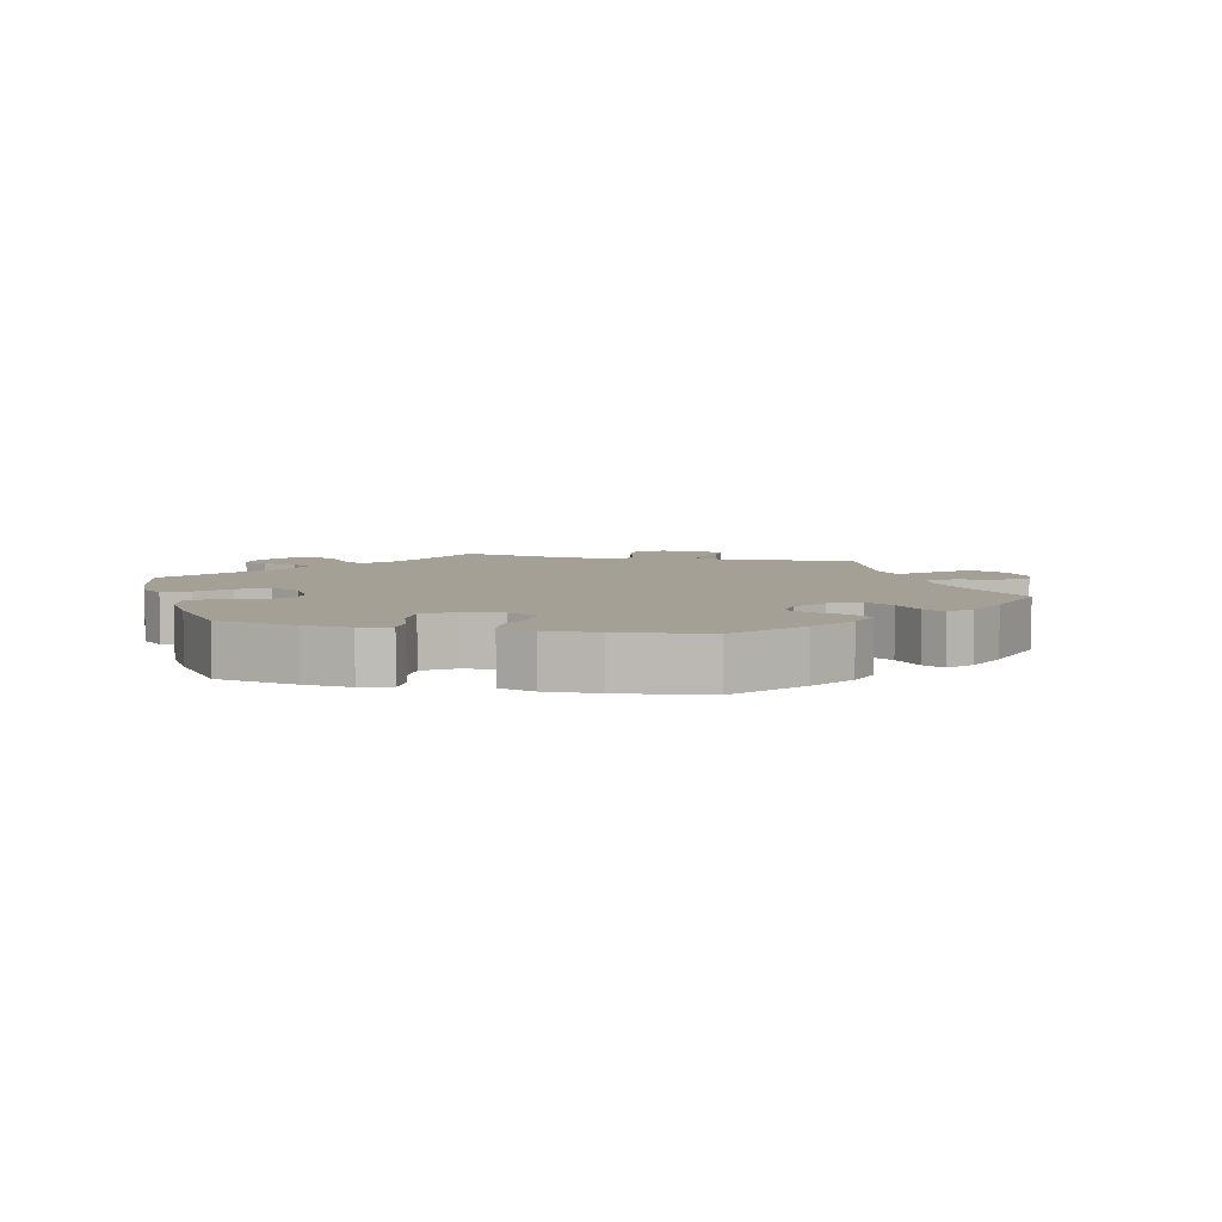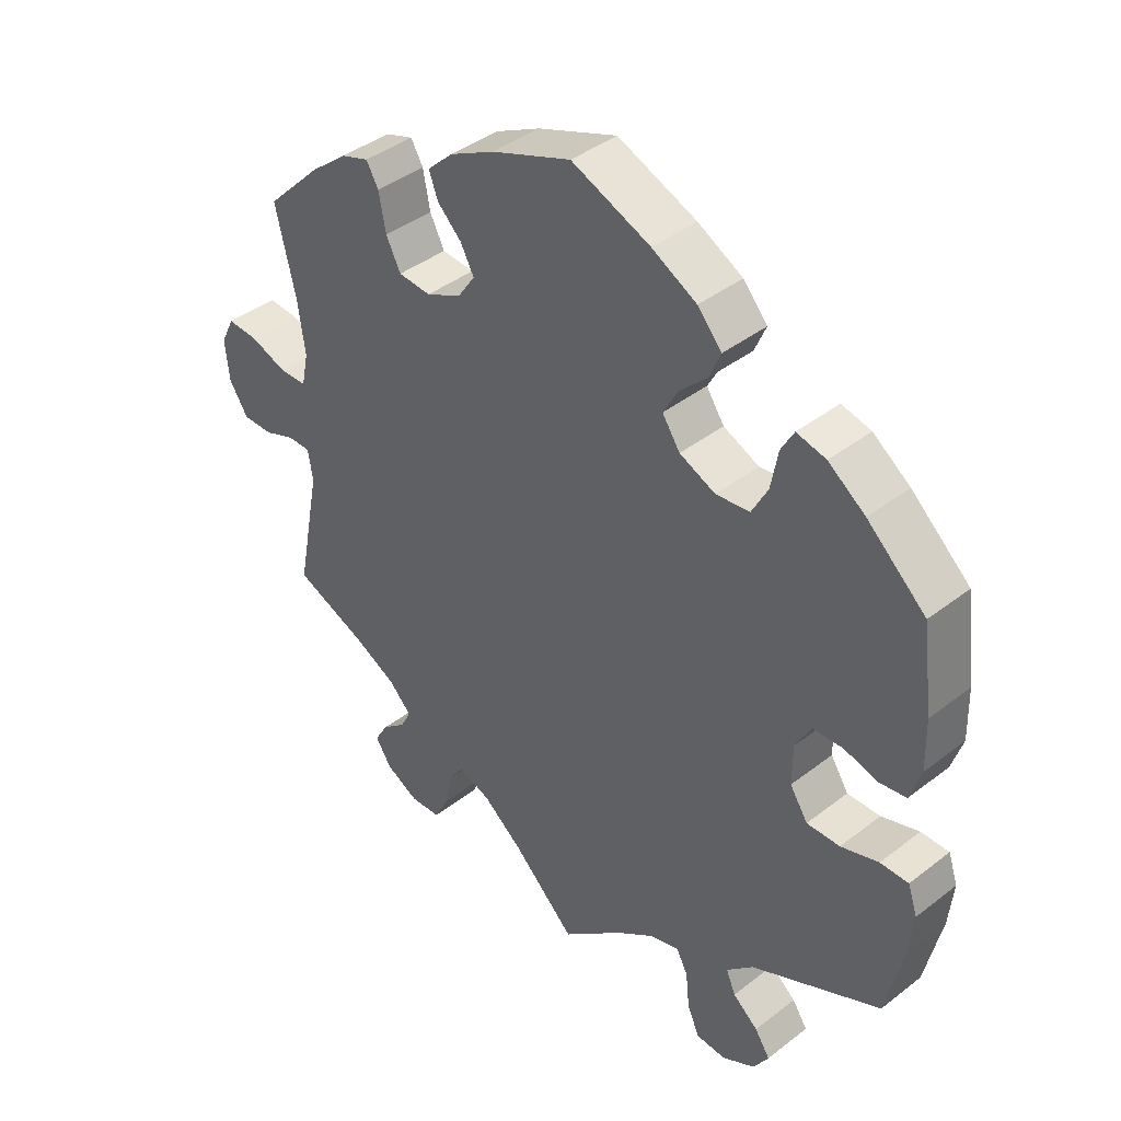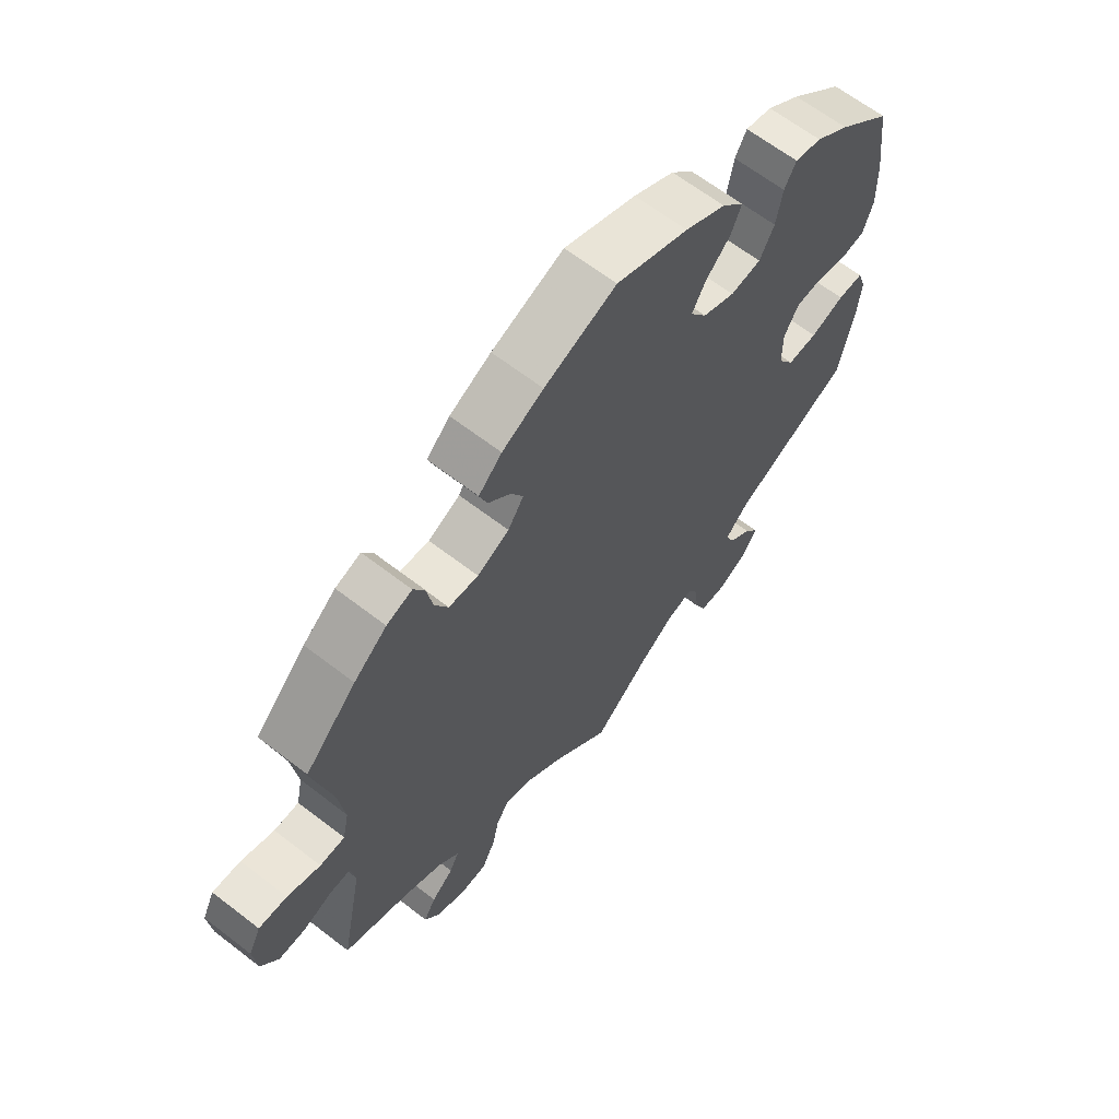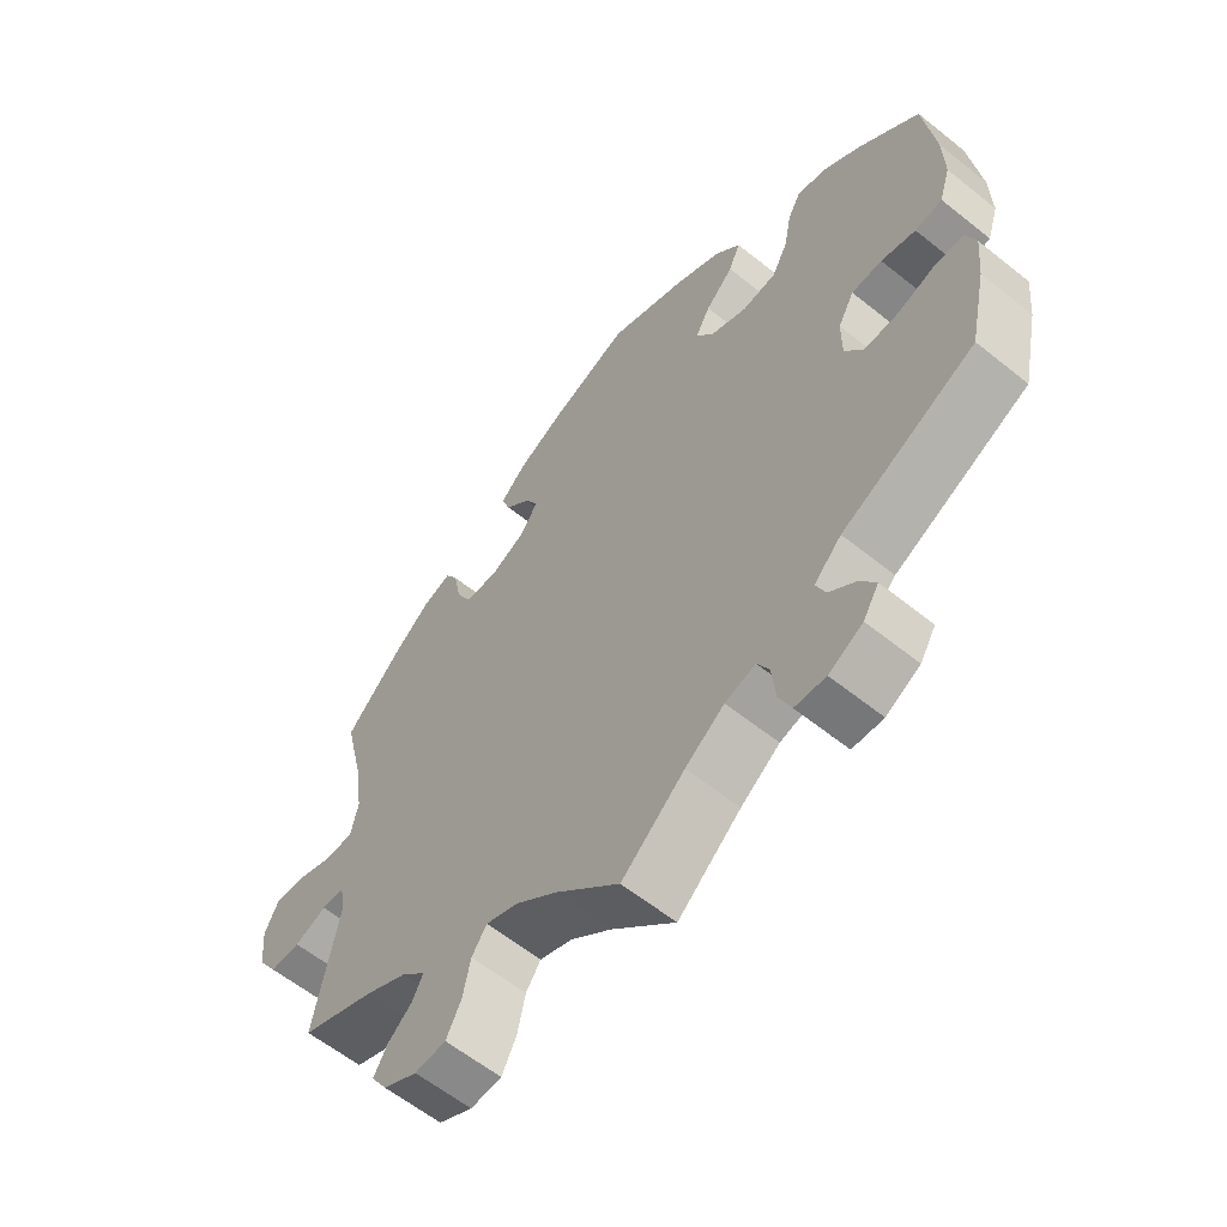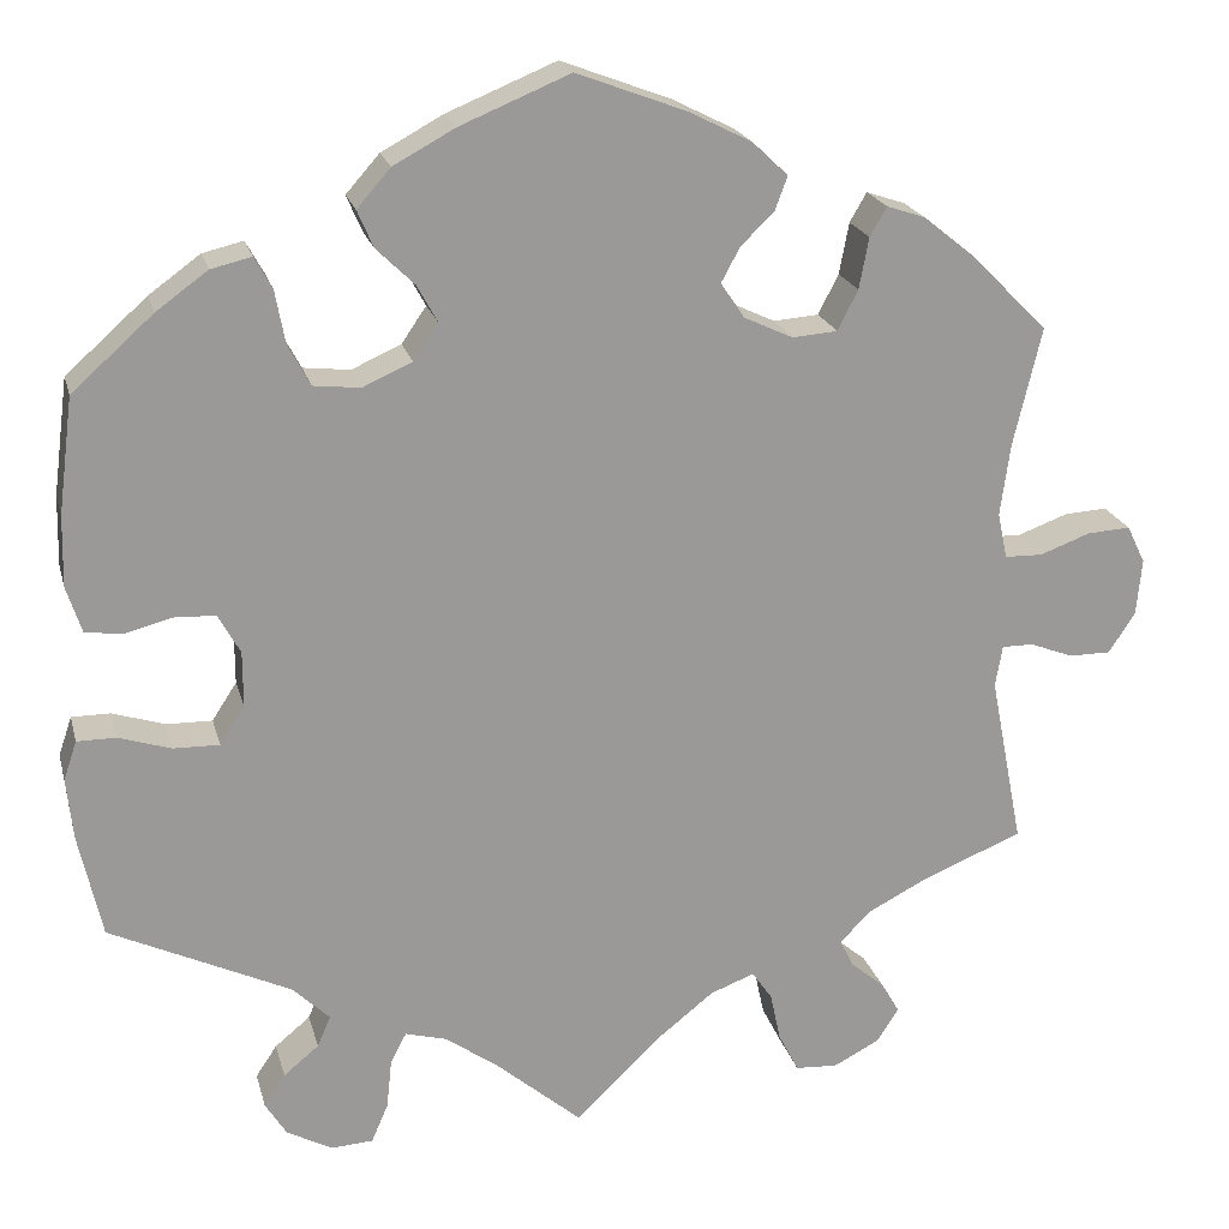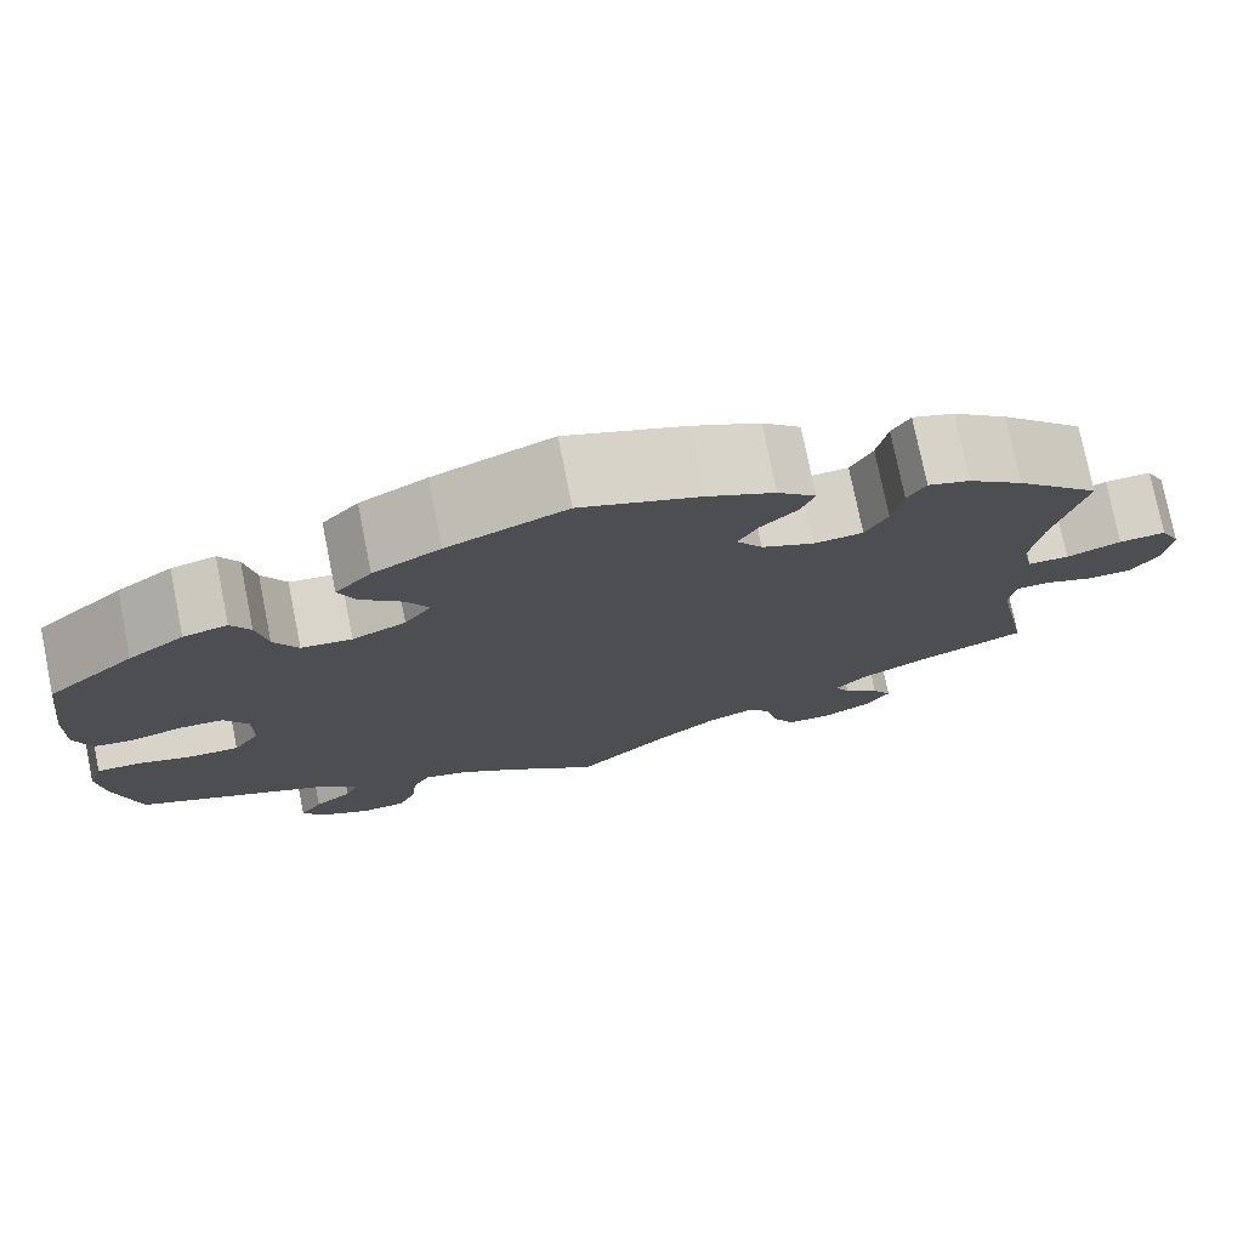
<metadata>
{"format":"obj","ext":"obj","renderer":"f3d","projection":"perspective","resolution":1024,"background":"white","views":[{"elev":5.7,"azim":-16.6,"up":"+Y"},{"elev":40.8,"azim":-133.4,"up":"+Z"},{"elev":64.4,"azim":127.9,"up":"+Z"},{"elev":-60.2,"azim":-129.4,"up":"+Z"},{"elev":20.9,"azim":-13.9,"up":"+Z"},{"elev":76.3,"azim":-11.4,"up":"+Z"}]}
</metadata>
<code>
v -0.372 0.07 0.008
v 0.235 0.07 0.499
v 0.507 0.07 -0.069
v -0.247 0.07 -0.616
v 0.212 0.07 -0.456
v -0.148 0.07 0.362
v -0.157 0.07 -0.494
v 0.356 0.07 -0.391
v -0.37 0.07 -0.552
v 0.449 0.07 0.398
v 0.505 0.07 0.175
v -0.397 0.07 0.053
v -0.497 0.07 0.041
v 0.336 0.07 -0.459
v -0.228 0.07 -0.572
v -0.445 0.07 0.392
v -0.346 0.07 -0.591
v -0.444 0.07 0.055
v 0.183 0.07 0.424
v -0.285 0.07 0.302
v -0.511 0.07 -0.078
v -0.306 0.07 -0.483
v 0.542 0.07 -0.069
v -0.124 0.07 0.569
v 0.162 0.07 -0.475
v -0.4 0.07 -0.098
v -0.232 0.07 0.488
v 0 0.07 -0.62
v -0.294 0.07 -0.619
v -0.539 0.07 0.047
v -0 0.07 0.62
v 0.669 0.07 -0.042
v -0.31 0.07 0.349
v -0.222 0.07 -0.515
v 0.318 0.07 0.368
v 0.244 0.07 0.319
v -0.341 0.07 0.445
v 0.654 0.07 0.065
v 0.27 0.07 -0.59
v -0.321 0.07 0.409
v -0.333 0.07 -0.407
v -0.097 0.07 -0.537
v 0.221 0.07 0.461
v -0.194 0.07 0.531
v 0.675 0.07 0.022
v 0.639 0.07 -0.088
v 0.124 0.07 0.573
v -0.291 0.07 -0.448
v -0.176 0.07 0.321
v 0.392 0.07 0.444
v 0.318 0.07 -0.593
v -0.452 0.07 -0.097
v -0.214 0.07 0.446
v -0.387 0.07 0.434
v 0.422 0.07 -0.357
v 0.37 0.07 -0.566
v 0.505 0.07 0.042
v 0.494 0.07 0.094
v 0.195 0.07 0.537
v -0.171 0.07 0.404
v -0.537 0.07 -0.31
v 0.592 0.07 -0.088
v 0.189 0.07 0.345
v 0.162 0.07 0.385
v 0.235 0.07 -0.489
v -0.372 0.07 -0.055
v 0.537 0.07 0.31
v -0.204 0.07 -0.481
v 0.537 0.07 -0.31
v 0.247 0.07 -0.545
v 0.374 0.07 -0.491
v 0.548 0.07 0.041
v -0.346 0.07 -0.516
v 0.099 0.07 -0.525
v 0.605 0.07 0.062
v -0.57 0.07 -0.122
v -0.554 0.07 0.179
v 0.499 0.07 -0.116
v -0.232 0.07 0.296
v 0.348 0.07 0.459
v 0.329 0.07 0.426
v 0.32 0.07 -0.427
v 0.395 0.07 -0.527
v -0.563 0.07 -0.192
v 0.295 0.07 0.323
v -0.555 0.07 -0.078
v -0.537 0.07 0.31
v -0.556 0.07 0.1
v -0.372 -0 0.008
v 0.235 -0 0.499
v 0.507 -0 -0.069
v -0.247 -0 -0.616
v 0.212 -0 -0.456
v -0.148 -0 0.362
v -0.157 -0 -0.494
v 0.356 -0 -0.391
v -0.37 -0 -0.552
v 0.449 -0 0.398
v 0.505 -0 0.175
v -0.397 -0 0.053
v -0.497 -0 0.041
v 0.336 -0 -0.459
v -0.228 -0 -0.572
v -0.445 -0 0.392
v -0.346 -0 -0.591
v -0.444 -0 0.055
v 0.183 -0 0.424
v -0.285 -0 0.302
v -0.511 -0 -0.078
v -0.306 -0 -0.483
v 0.542 -0 -0.069
v -0.124 -0 0.569
v 0.162 -0 -0.475
v -0.4 -0 -0.098
v -0.232 -0 0.488
v 0 -0 -0.62
v -0.294 -0 -0.619
v -0.539 -0 0.047
v -0 -0 0.62
v 0.669 -0 -0.042
v -0.31 -0 0.349
v -0.222 -0 -0.515
v 0.318 -0 0.368
v 0.244 -0 0.319
v -0.341 -0 0.445
v 0.654 -0 0.065
v 0.27 -0 -0.59
v -0.321 -0 0.409
v -0.333 -0 -0.407
v -0.097 -0 -0.537
v 0.221 -0 0.461
v -0.194 -0 0.531
v 0.675 -0 0.022
v 0.639 -0 -0.088
v 0.124 -0 0.573
v -0.291 -0 -0.448
v -0.176 -0 0.321
v 0.392 -0 0.444
v 0.318 -0 -0.593
v -0.452 -0 -0.097
v -0.214 -0 0.446
v -0.387 -0 0.434
v 0.422 -0 -0.357
v 0.37 -0 -0.566
v 0.505 -0 0.042
v 0.494 -0 0.094
v 0.195 -0 0.537
v -0.171 -0 0.404
v -0.537 -0 -0.31
v 0.592 -0 -0.088
v 0.189 -0 0.345
v 0.162 -0 0.385
v 0.235 -0 -0.489
v -0.372 -0 -0.055
v 0.537 -0 0.31
v -0.204 -0 -0.481
v 0.537 -0 -0.31
v 0.247 -0 -0.545
v 0.374 -0 -0.491
v 0.548 -0 0.041
v -0.346 -0 -0.516
v 0.099 -0 -0.525
v 0.605 -0 0.062
v -0.57 -0 -0.122
v -0.554 -0 0.179
v 0.499 -0 -0.116
v -0.232 -0 0.296
v 0.348 -0 0.459
v 0.329 -0 0.426
v 0.32 -0 -0.427
v 0.395 -0 -0.527
v -0.563 -0 -0.192
v 0.295 -0 0.323
v -0.555 -0 -0.078
v -0.537 -0 0.31
v -0.556 -0 0.1
f 78 69 55
f 3 78 55 8
f 32 46 62 23
f 32 23 3
f 45 32 3
f 72 75 38 45
f 57 72 45 3
f 58 57 3 8
f 50 10 67 11
f 35 81 80 50
f 85 35 50 11
f 36 85 11 58
f 59 2 43 19
f 59 19 64
f 47 59 64
f 31 47 64
f 24 31 64 63
f 60 53 27 44
f 6 60 44 24
f 54 37 40 33
f 54 33 20
f 16 54 20
f 87 16 20
f 77 87 20 79
f 18 13 30 88
f 12 18 88 77
f 76 86 21 52
f 76 52 26
f 41 61 84 76
f 48 41 76 26
f 17 9 73 22
f 17 22 48
f 29 17 48
f 34 15 4 29
f 68 34 29 48
f 7 68 48 26
f 74 28 42
f 25 74 42 7
f 5 25 7 26
f 51 39 70 65
f 51 65 5
f 56 51 5
f 14 71 83 56
f 82 14 56 5
f 63 36 58 8
f 6 24 63 8
f 12 77 79
f 1 12 79 49
f 66 1 49 6
f 5 26 66
f 5 66 6
f 8 82 5 6
f 143 157 166
f 96 143 166 91
f 111 150 134 120
f 91 111 120
f 91 120 133
f 133 126 163 160
f 91 133 160 145
f 96 91 145 146
f 99 155 98 138
f 138 168 169 123
f 99 138 123 173
f 146 99 173 124
f 107 131 90 147
f 152 107 147
f 152 147 135
f 152 135 119
f 151 152 119 112
f 132 115 141 148
f 112 132 148 94
f 121 128 125 142
f 108 121 142
f 108 142 104
f 108 104 175
f 167 108 175 165
f 176 118 101 106
f 165 176 106 100
f 140 109 174 164
f 114 140 164
f 164 172 149 129
f 114 164 129 136
f 110 161 97 105
f 136 110 105
f 136 105 117
f 117 92 103 122
f 136 117 122 156
f 114 136 156 95
f 130 116 162
f 95 130 162 113
f 114 95 113 93
f 153 158 127 139
f 93 153 139
f 93 139 144
f 144 171 159 102
f 93 144 102 170
f 96 146 124 151
f 96 151 112 94
f 167 165 100
f 137 167 100 89
f 94 137 89 154
f 154 114 93
f 94 154 93
f 94 93 170 96
f 55 143 96 8
f 8 96 170 82
f 82 170 102 14
f 14 102 159 71
f 71 159 171 83
f 83 171 144 56
f 56 144 139 51
f 51 139 127 39
f 39 127 158 70
f 70 158 153 65
f 65 153 93 5
f 5 93 113 25
f 25 113 162 74
f 74 162 116 28
f 28 116 130 42
f 42 130 95 7
f 7 95 156 68
f 68 156 122 34
f 34 122 103 15
f 15 103 92 4
f 4 92 117 29
f 29 117 105 17
f 17 105 97 9
f 9 97 161 73
f 73 161 110 22
f 22 110 136 48
f 48 136 129 41
f 41 129 149 61
f 61 149 172 84
f 84 172 164 76
f 76 164 174 86
f 86 174 109 21
f 21 109 140 52
f 52 140 114 26
f 26 114 154 66
f 66 154 89 1
f 1 89 100 12
f 12 100 106 18
f 18 106 101 13
f 13 101 118 30
f 30 118 176 88
f 88 176 165 77
f 77 165 175 87
f 87 175 104 16
f 16 104 142 54
f 54 142 125 37
f 37 125 128 40
f 40 128 121 33
f 33 121 108 20
f 20 108 167 79
f 79 167 137 49
f 49 137 94 6
f 6 94 148 60
f 60 148 141 53
f 53 141 115 27
f 27 115 132 44
f 44 132 112 24
f 24 112 119 31
f 31 119 135 47
f 47 135 147 59
f 59 147 90 2
f 2 90 131 43
f 43 131 107 19
f 19 107 152 64
f 64 152 151 63
f 63 151 124 36
f 36 124 173 85
f 85 173 123 35
f 35 123 169 81
f 81 169 168 80
f 80 168 138 50
f 50 138 98 10
f 10 98 155 67
f 67 155 99 11
f 11 99 146 58
f 58 146 145 57
f 57 145 160 72
f 72 160 163 75
f 75 163 126 38
f 38 126 133 45
f 45 133 120 32
f 32 120 134 46
f 46 134 150 62
f 62 150 111 23
f 23 111 91 3
f 3 91 166 78
f 78 166 157 69
f 69 157 143 55

</code>
